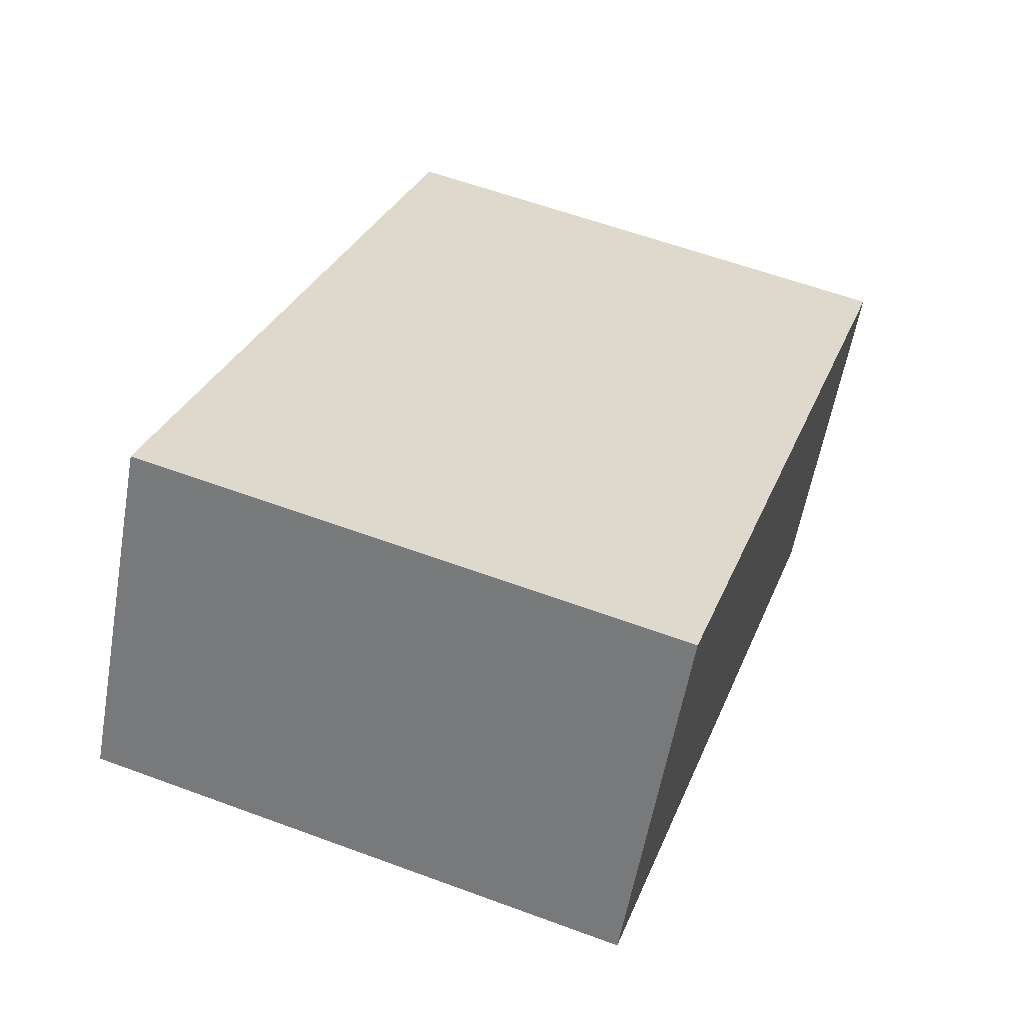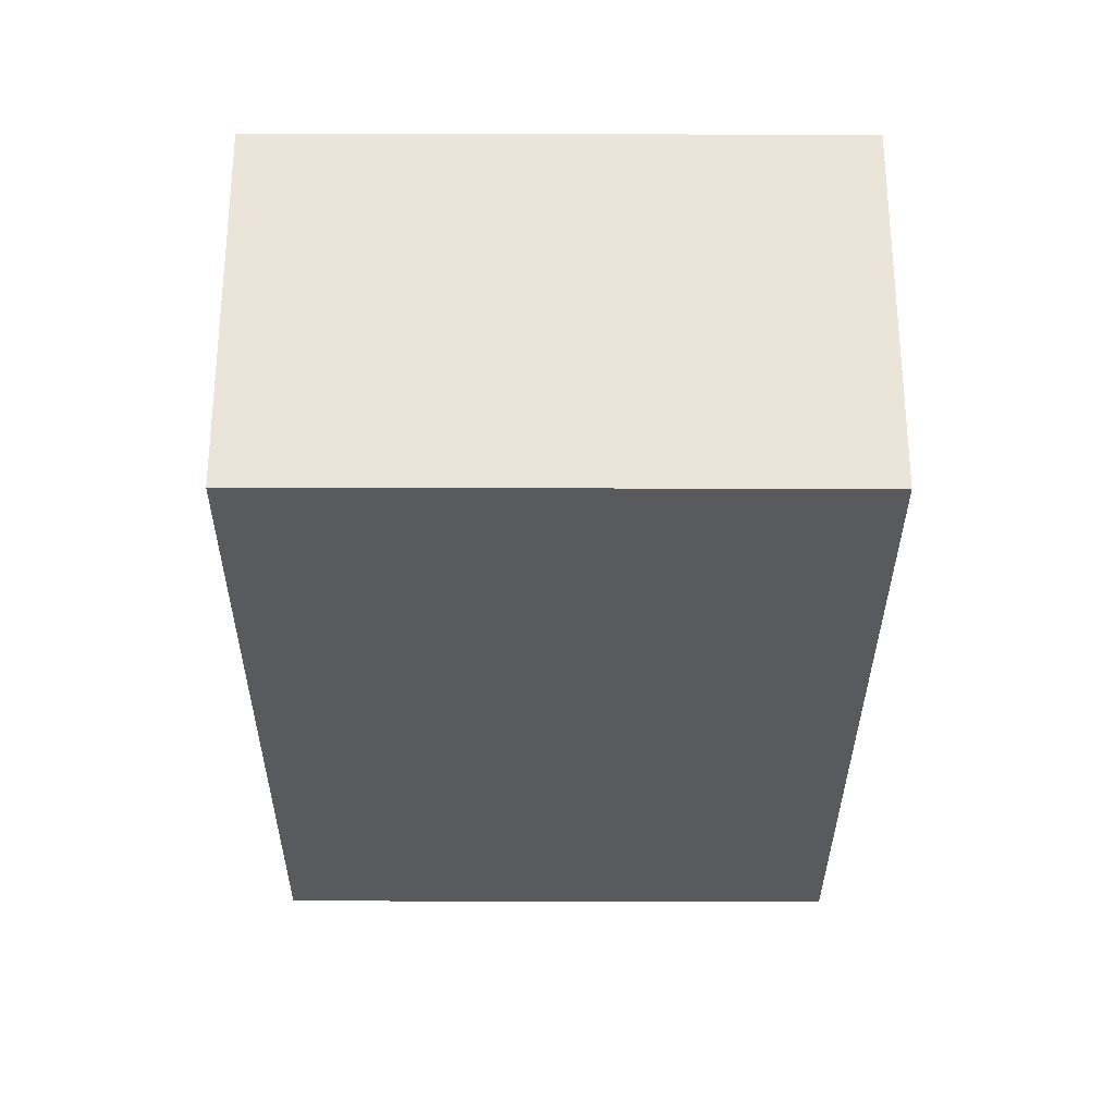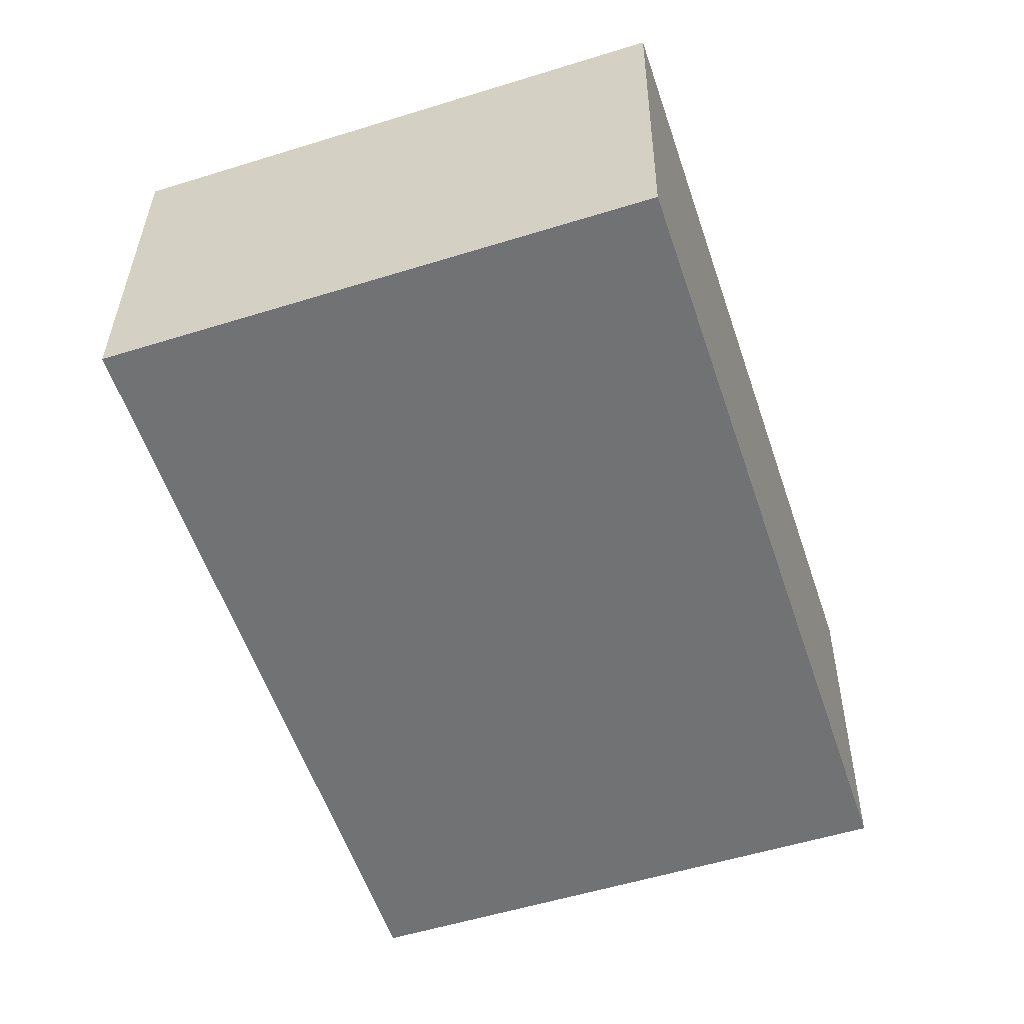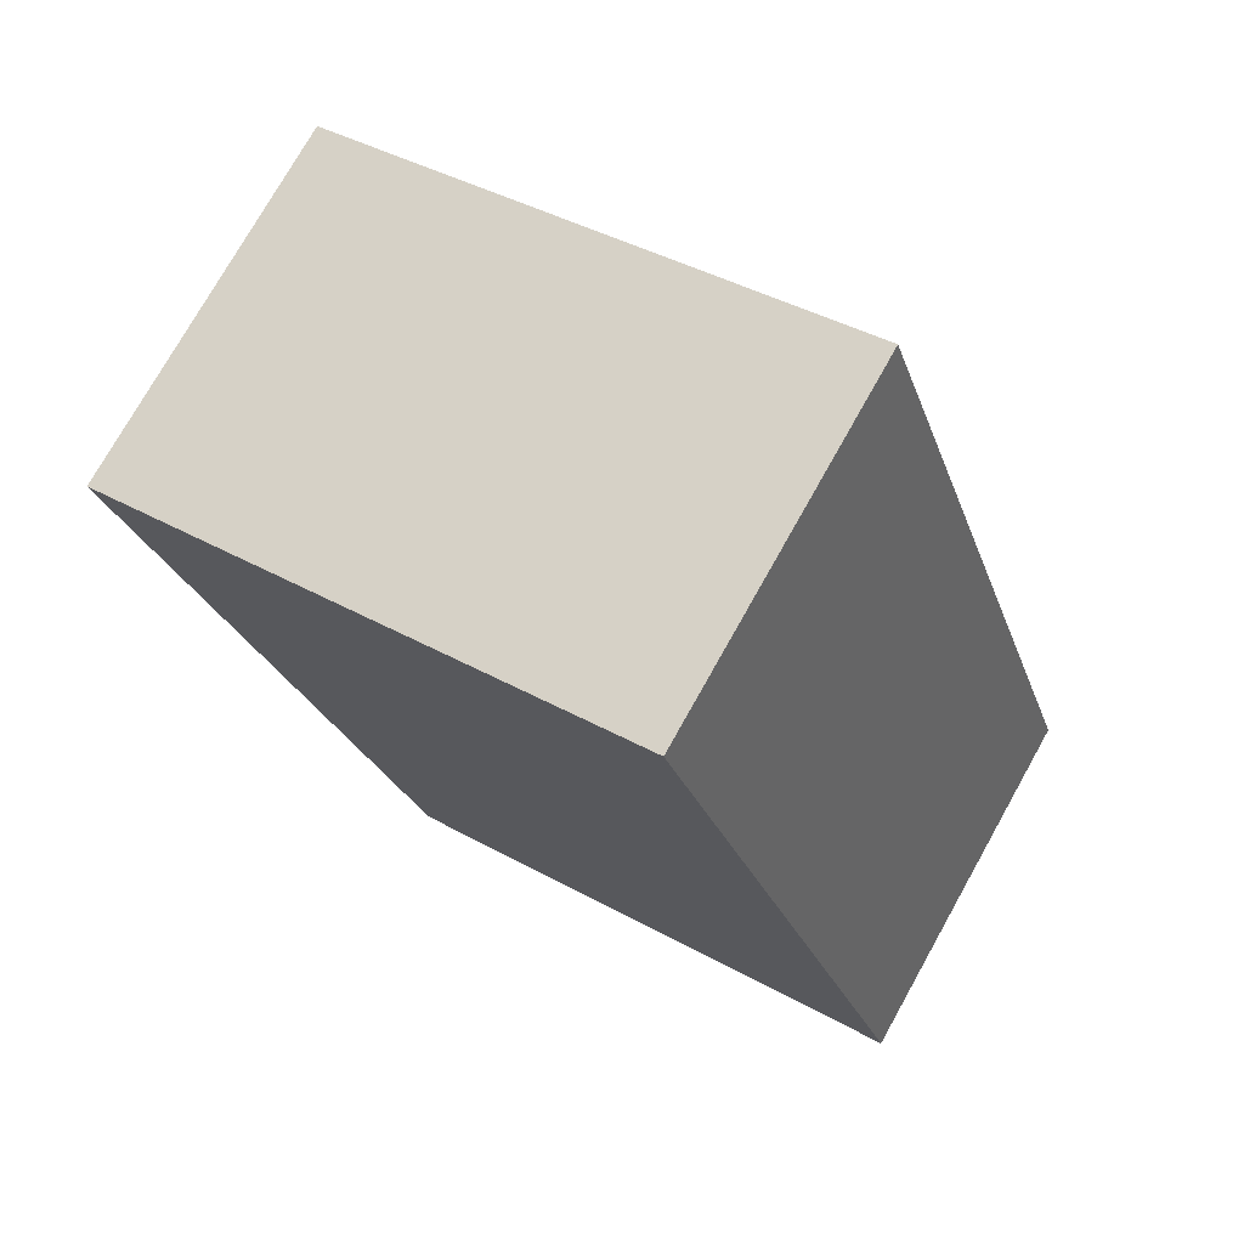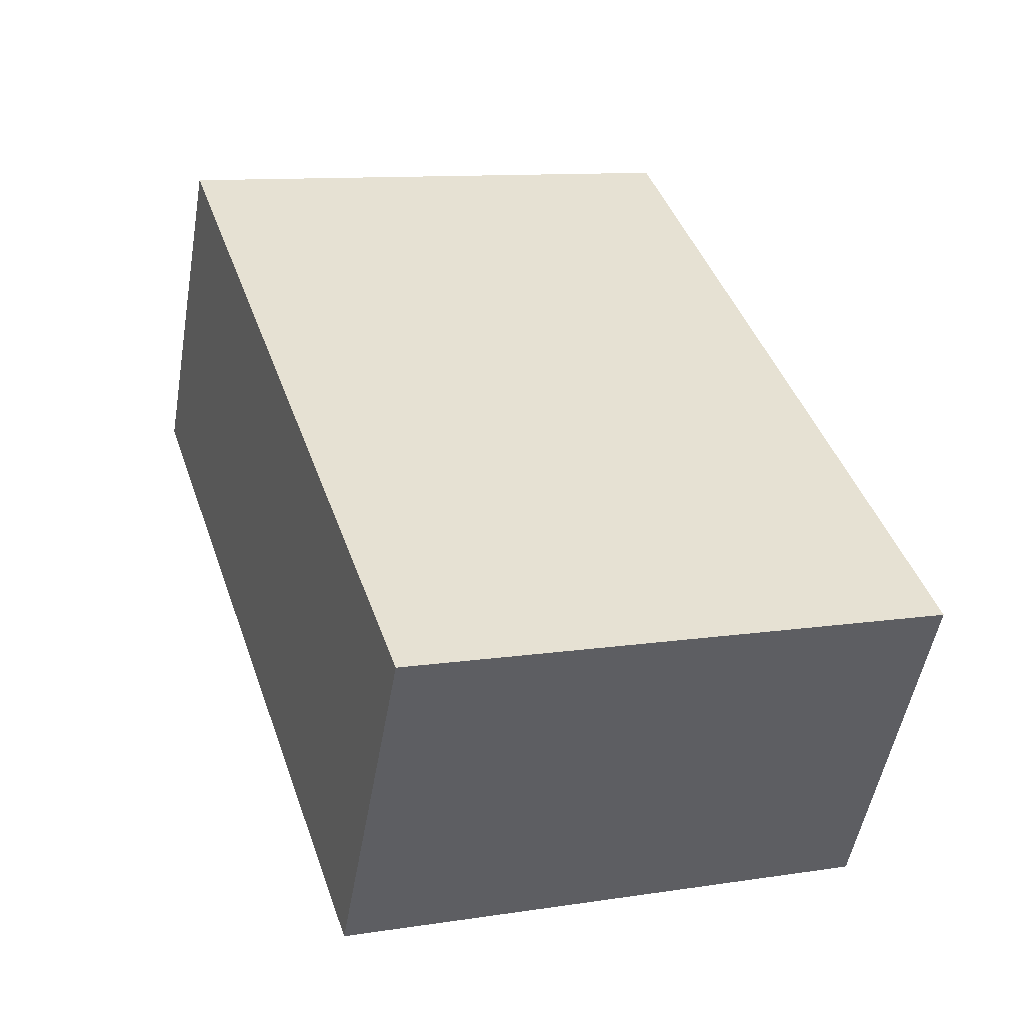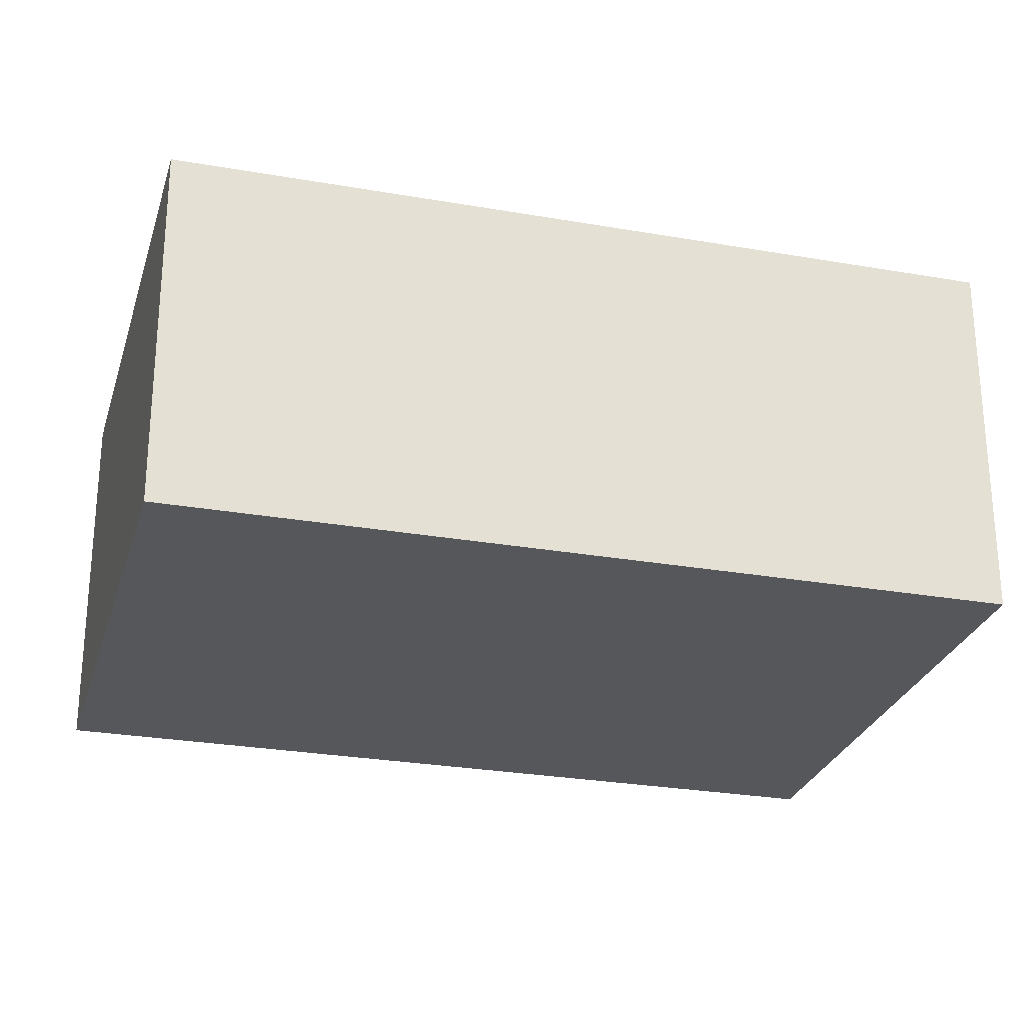
<metadata>
{"format":"obj","ext":"obj","renderer":"f3d","projection":"perspective","resolution":1024,"background":"white","views":[{"elev":-58.3,"azim":-10.0,"up":"+Z"},{"elev":-30.9,"azim":-161.8,"up":"+Y"},{"elev":34.4,"azim":-179.4,"up":"+Z"},{"elev":75.4,"azim":-150.7,"up":"+Z"},{"elev":-51.6,"azim":170.1,"up":"+Z"},{"elev":-26.9,"azim":-86.9,"up":"+Y"}]}
</metadata>
<code>
v  2.062 1.408 -0.685
v  1.004 1.408 3.02
v  3.066 1.408 2.335
v  0 1.408 8.622e-17
v  3.066 -1.43e-16 2.335
v  2.062 4.194e-17 -0.685
v  0 0 0
v  1.004 -1.849e-16 3.02
g defaultobject
f 1 2 3
f 2 1 4
f 5 1 3
f 1 5 6
f 6 4 1
f 4 6 7
f 7 2 4
f 2 7 8
f 8 3 2
f 3 8 5
f 8 6 5
f 6 8 7

</code>
